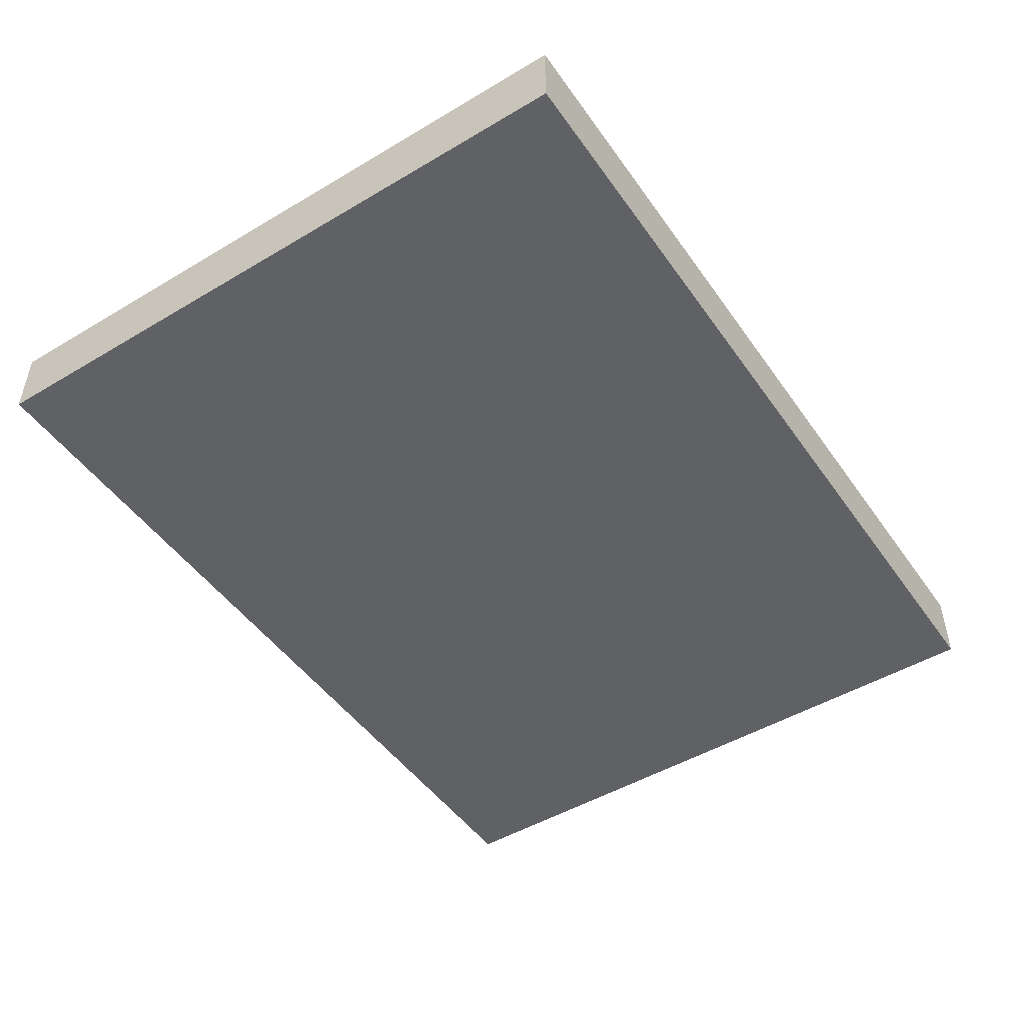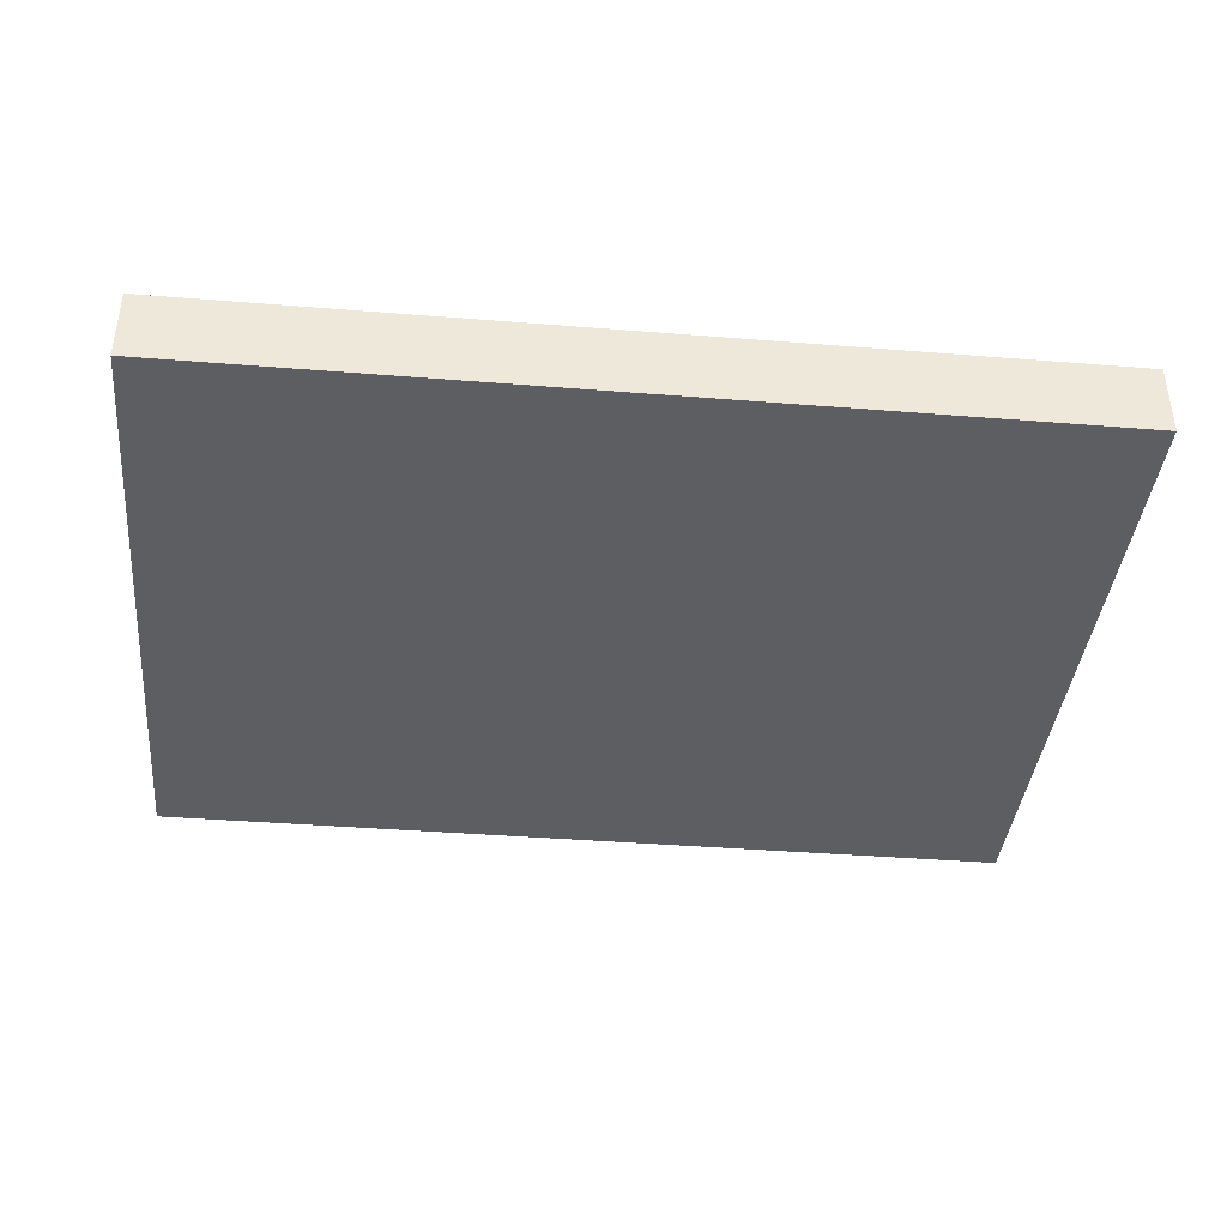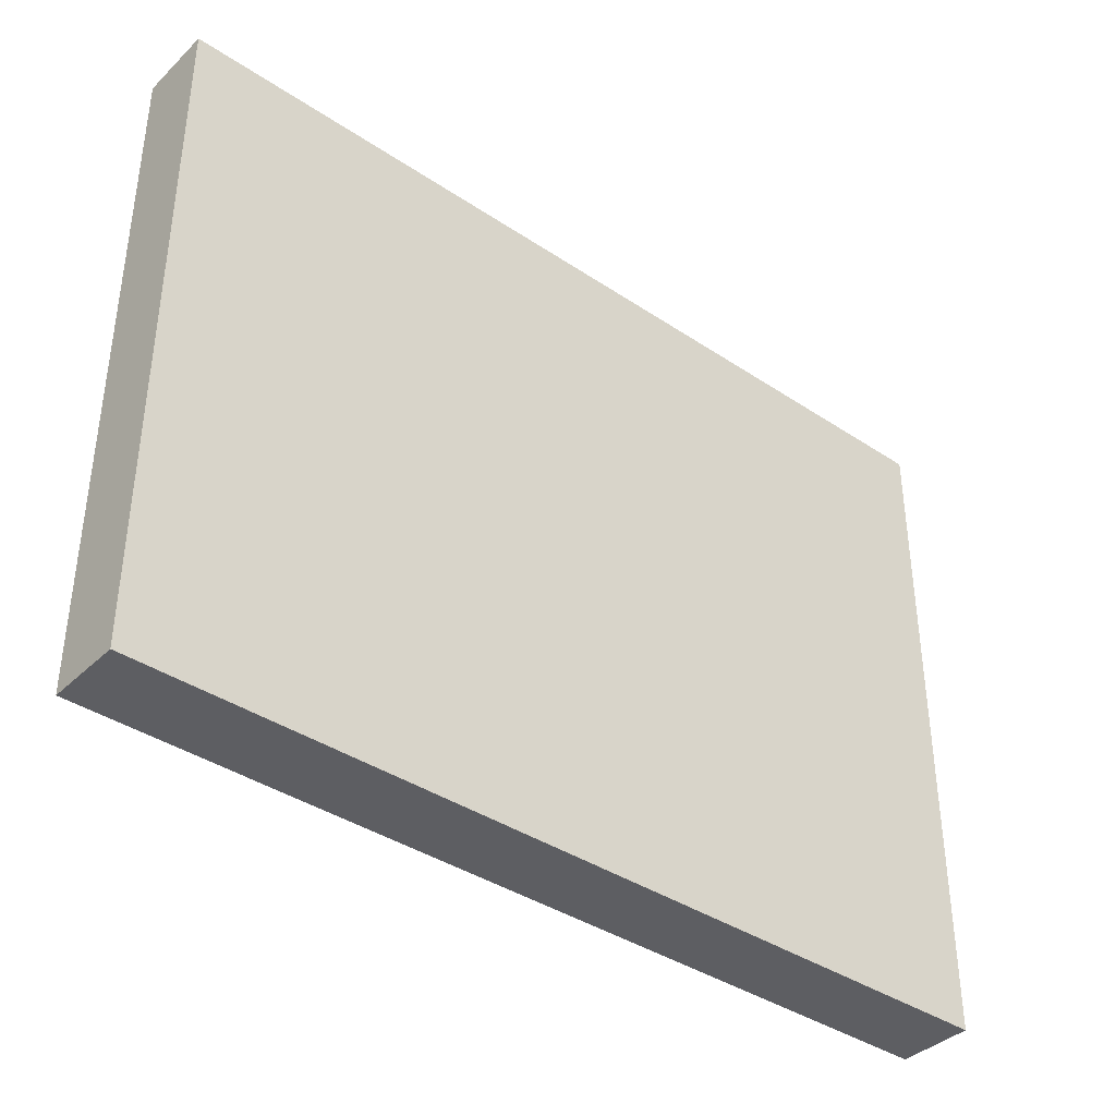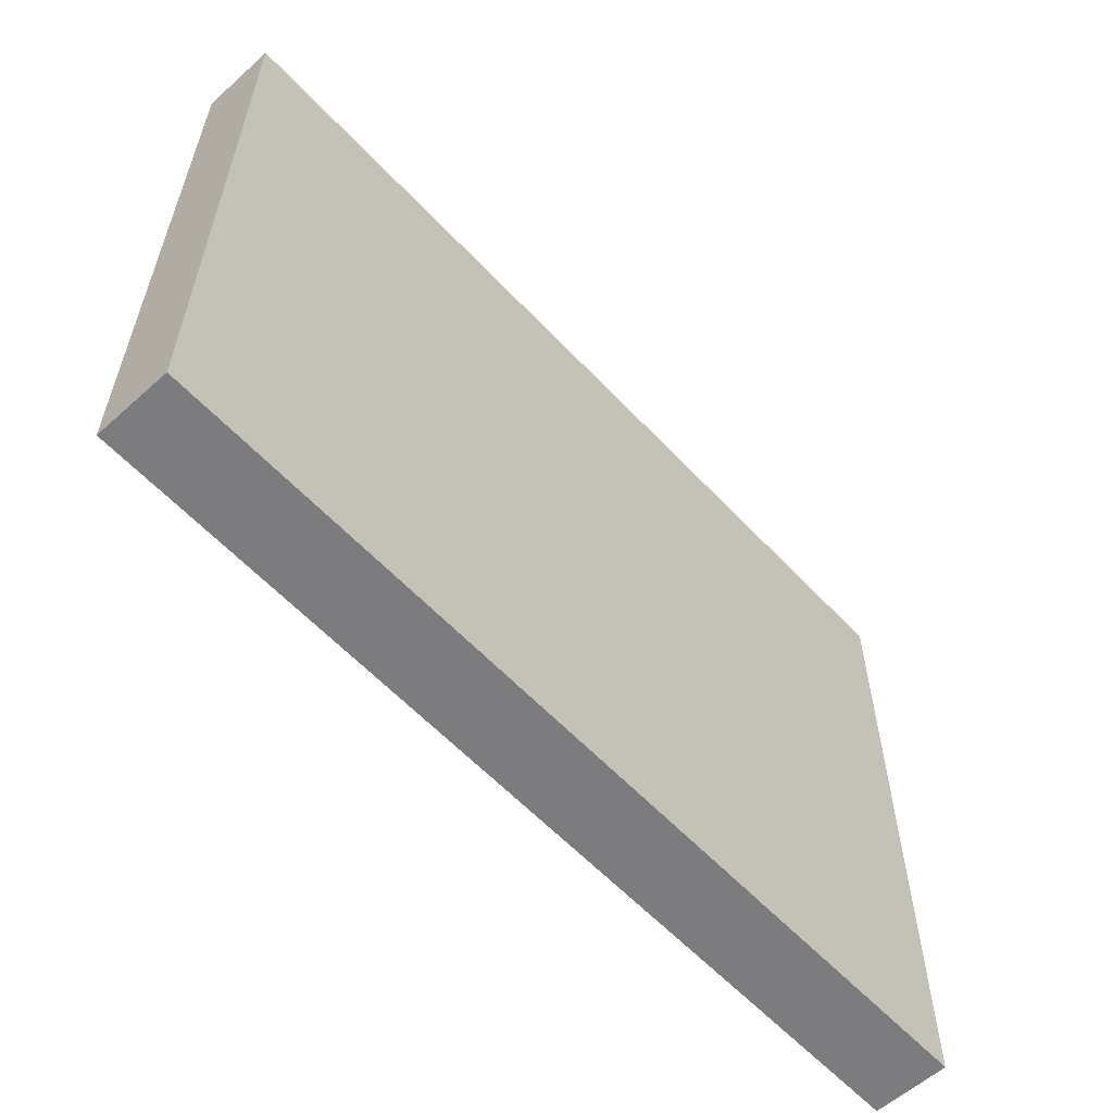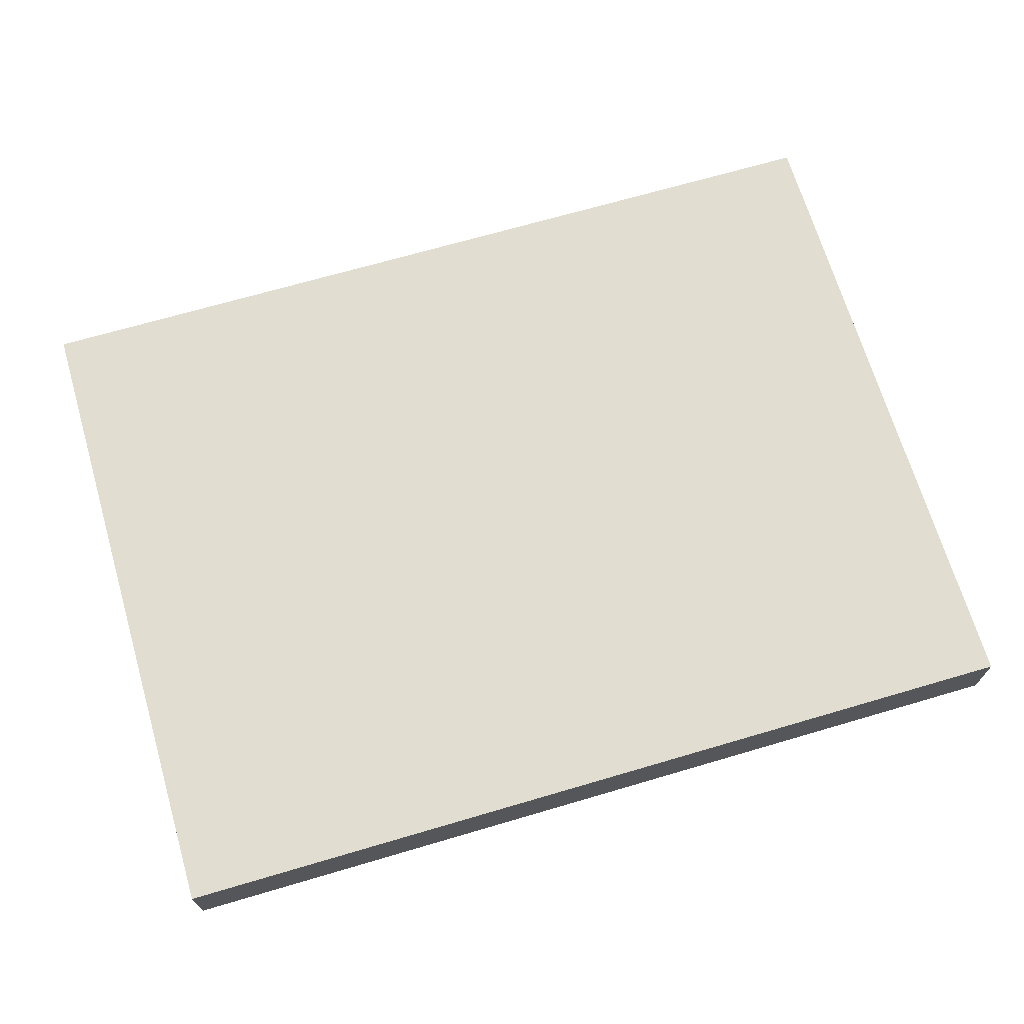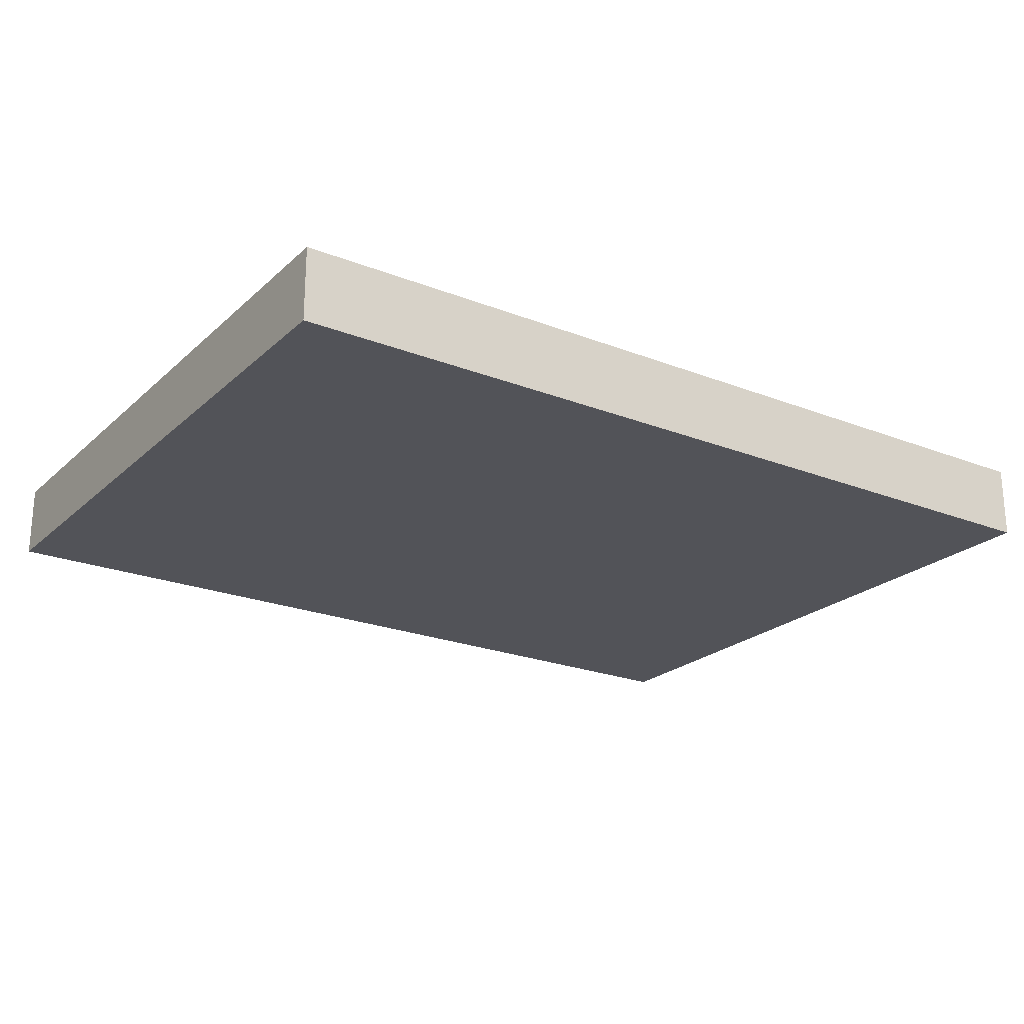
<metadata>
{"format":"obj","ext":"obj","renderer":"f3d","projection":"perspective","resolution":1024,"background":"white","views":[{"elev":-48.4,"azim":123.6,"up":"+Y"},{"elev":-39.4,"azim":174.3,"up":"+Y"},{"elev":-38.6,"azim":-40.1,"up":"+Z"},{"elev":-58.9,"azim":132.6,"up":"+Z"},{"elev":68.8,"azim":163.6,"up":"+Y"},{"elev":-22.7,"azim":146.1,"up":"+Y"}]}
</metadata>
<code>
v -160 -704 184
v -160 -696 112
v -160 -704 112
v -160 -696 184
v -64 -696 184
v -64 -704 112
v -64 -696 112
v -64 -704 184
f 1 2 3
f 1 4 2
f 5 6 7
f 5 8 6
f 2 6 3
f 2 7 6
f 1 5 4
f 1 8 5
f 8 3 6
f 8 1 3
f 4 7 2
f 4 5 7

</code>
